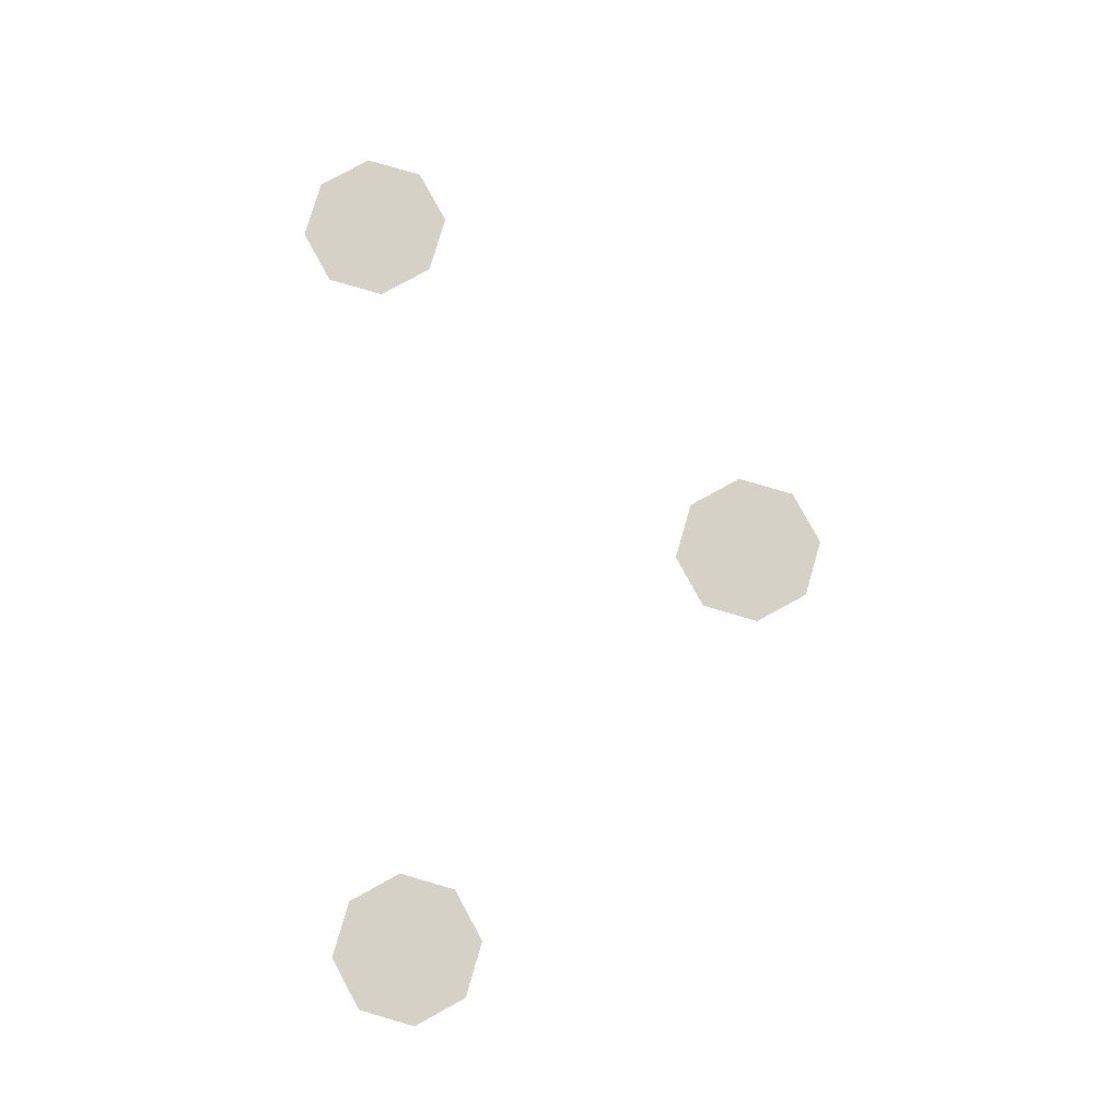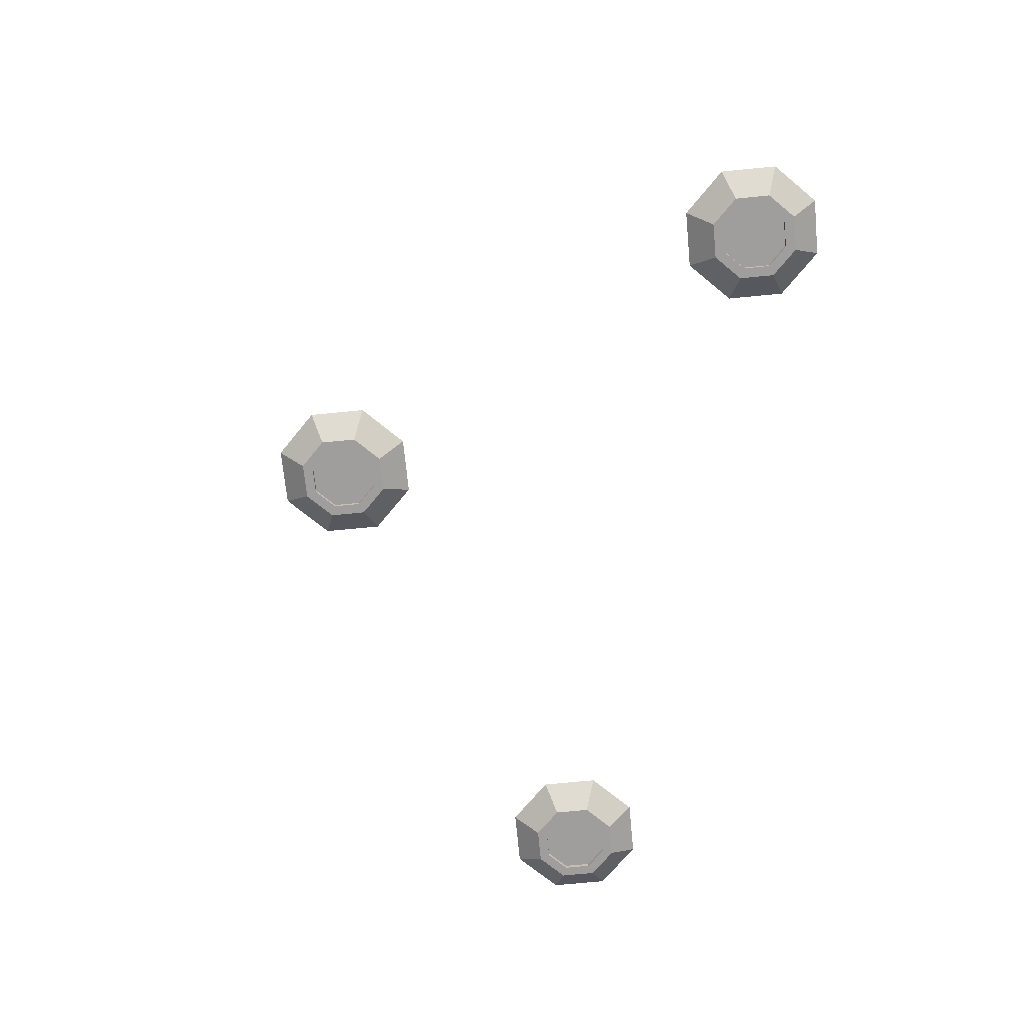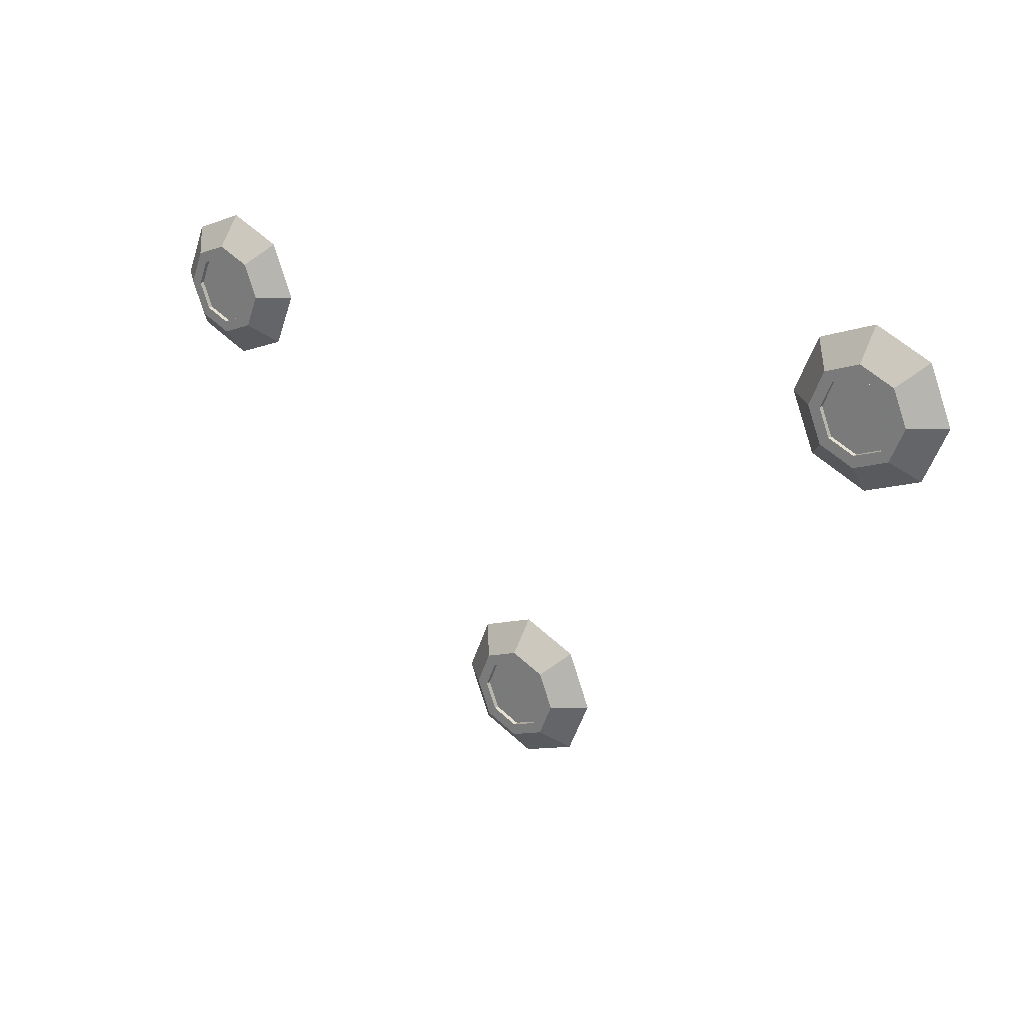
<metadata>
{"format":"obj","ext":"obj","renderer":"f3d","projection":"perspective","resolution":1024,"background":"white","views":[{"elev":79.7,"azim":83.8,"up":"+Y"},{"elev":-71.0,"azim":-106.9,"up":"+Y"},{"elev":23.7,"azim":38.4,"up":"+Z"}]}
</metadata>
<code>
o frames
v 1.975 4 -0.207
v 1.687 4 -0.08802
v 1.568 4 0.1994
v 1.687 4 0.4867
v 1.975 4 0.6057
v 2.262 4 0.4867
v 2.381 4 0.1994
v 2.262 4 -0.08802
v 1.839 3.873 0.06407
v 1.975 3.873 0.008039
v 1.783 3.873 0.1994
v 1.839 3.873 0.3346
v 1.975 3.873 0.3907
v 2.11 3.873 0.3346
v 2.166 3.873 0.1994
v 2.11 3.873 0.06407
v 1.796 3.873 0.0211
v 1.975 3.873 -0.05274
v 1.722 3.873 0.1994
v 1.796 3.873 0.3776
v 1.975 3.873 0.4514
v 2.153 3.873 0.3776
v 2.227 3.873 0.1994
v 2.153 3.873 0.0211
v 1.839 3.897 0.06407
v 1.975 3.897 0.008039
v 1.783 3.897 0.1994
v 1.839 3.897 0.3346
v 1.975 3.897 0.3907
v 2.11 3.897 0.3346
v 2.166 3.897 0.1994
v 2.11 3.897 0.06407
v 0 4 -2.305
v -0.2874 4 -2.186
v -0.4064 4 -1.899
v -0.2874 4 -1.611
v 0 4 -1.492
v 0.2874 4 -1.611
v 0.4064 4 -1.899
v 0.2874 4 -2.186
v -0.1353 3.873 -2.034
v 0 3.873 -2.09
v -0.1913 3.873 -1.899
v -0.1353 3.873 -1.763
v 0 3.873 -1.707
v 0.1353 3.873 -1.763
v 0.1913 3.873 -1.899
v 0.1353 3.873 -2.034
v -0.1783 3.873 -2.077
v 0 3.873 -2.151
v -0.2521 3.873 -1.899
v -0.1783 3.873 -1.72
v 0 3.873 -1.646
v 0.1783 3.873 -1.72
v 0.2521 3.873 -1.899
v 0.1783 3.873 -2.077
v -0.1353 3.897 -2.034
v 0 3.897 -2.09
v -0.1913 3.897 -1.899
v -0.1353 3.897 -1.763
v 0 3.897 -1.707
v 0.1353 3.897 -1.763
v 0.1913 3.897 -1.899
v 0.1353 3.897 -2.034
v -2.107 4 -0.4064
v -2.394 4 -0.2874
v -2.513 4 0
v -2.394 4 0.2874
v -2.107 4 0.4064
v -1.819 4 0.2874
v -1.7 4 0
v -1.819 4 -0.2874
v -2.242 3.873 -0.1353
v -2.107 3.873 -0.1913
v -2.298 3.873 0
v -2.242 3.873 0.1353
v -2.107 3.873 0.1913
v -1.971 3.873 0.1353
v -1.915 3.873 0
v -1.971 3.873 -0.1353
v -2.285 3.873 -0.1783
v -2.107 3.873 -0.2521
v -2.359 3.873 0
v -2.285 3.873 0.1783
v -2.107 3.873 0.2521
v -1.928 3.873 0.1783
v -1.854 3.873 0
v -1.928 3.873 -0.1783
v -2.242 3.897 -0.1353
v -2.107 3.897 -0.1913
v -2.298 3.897 0
v -2.242 3.897 0.1353
v -2.107 3.897 0.1913
v -1.971 3.897 0.1353
v -1.915 3.897 0
v -1.971 3.897 -0.1353
f 5 7 1
f 26 9 10
f 23 8 7
f 21 6 5
f 19 4 3
f 18 2 1
f 24 1 8
f 22 7 6
f 20 5 4
f 17 3 2
f 17 10 9
f 19 9 11
f 20 11 12
f 21 12 13
f 22 13 14
f 23 14 15
f 24 15 16
f 18 16 10
f 32 10 16
f 30 15 14
f 28 13 12
f 25 11 9
f 31 16 15
f 29 14 13
f 27 12 11
f 37 39 33
f 58 41 42
f 55 40 39
f 37 54 38
f 35 52 36
f 50 34 33
f 56 33 40
f 38 55 39
f 36 53 37
f 49 35 34
f 41 50 42
f 43 49 41
f 52 43 44
f 53 44 45
f 54 45 46
f 47 54 46
f 56 47 48
f 42 56 48
f 64 42 48
f 62 47 46
f 60 45 44
f 57 43 41
f 63 48 47
f 61 46 45
f 59 44 43
f 69 71 65
f 90 73 74
f 87 72 71
f 85 70 69
f 67 84 68
f 65 81 66
f 72 82 65
f 70 87 71
f 68 85 69
f 81 67 66
f 73 82 74
f 75 81 73
f 84 75 76
f 85 76 77
f 86 77 78
f 87 78 79
f 80 87 79
f 74 88 80
f 96 74 80
f 94 79 78
f 92 77 76
f 89 75 73
f 95 80 79
f 93 78 77
f 91 76 75
f 1 2 3
f 3 4 5
f 5 6 7
f 7 8 1
f 1 3 5
f 26 25 9
f 23 24 8
f 21 22 6
f 19 20 4
f 18 17 2
f 24 18 1
f 22 23 7
f 20 21 5
f 17 19 3
f 17 18 10
f 19 17 9
f 20 19 11
f 21 20 12
f 22 21 13
f 23 22 14
f 24 23 15
f 18 24 16
f 32 26 10
f 30 31 15
f 28 29 13
f 25 27 11
f 31 32 16
f 29 30 14
f 27 28 12
f 33 34 35
f 35 36 37
f 37 38 39
f 39 40 33
f 33 35 37
f 58 57 41
f 55 56 40
f 37 53 54
f 35 51 52
f 50 49 34
f 56 50 33
f 38 54 55
f 36 52 53
f 49 51 35
f 41 49 50
f 43 51 49
f 52 51 43
f 53 52 44
f 54 53 45
f 47 55 54
f 56 55 47
f 42 50 56
f 64 58 42
f 62 63 47
f 60 61 45
f 57 59 43
f 63 64 48
f 61 62 46
f 59 60 44
f 65 66 67
f 67 68 69
f 69 70 71
f 71 72 65
f 65 67 69
f 90 89 73
f 87 88 72
f 85 86 70
f 67 83 84
f 65 82 81
f 72 88 82
f 70 86 87
f 68 84 85
f 81 83 67
f 73 81 82
f 75 83 81
f 84 83 75
f 85 84 76
f 86 85 77
f 87 86 78
f 80 88 87
f 74 82 88
f 96 90 74
f 94 95 79
f 92 93 77
f 89 91 75
f 95 96 80
f 93 94 78
f 91 92 76

</code>
